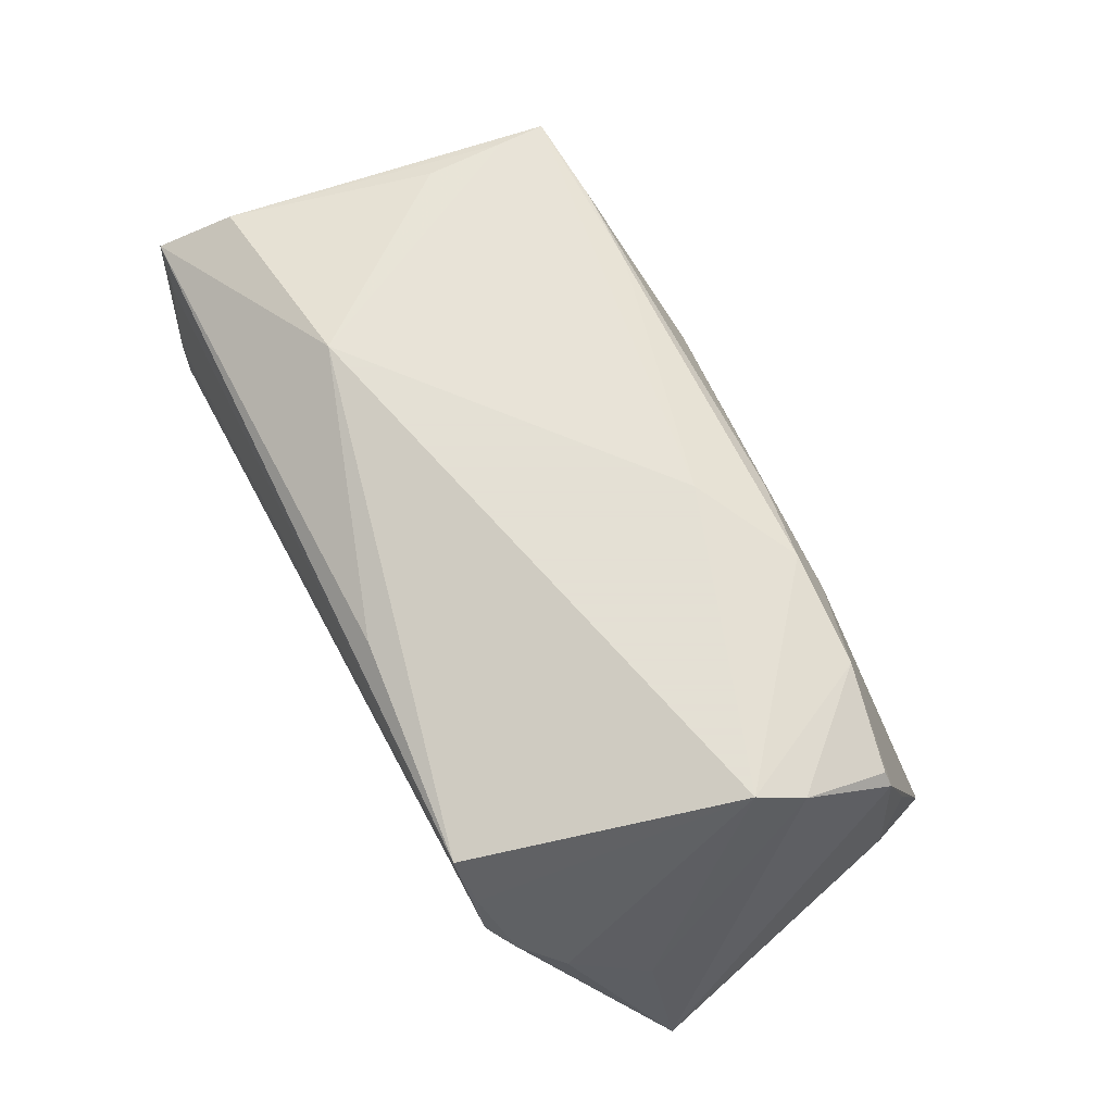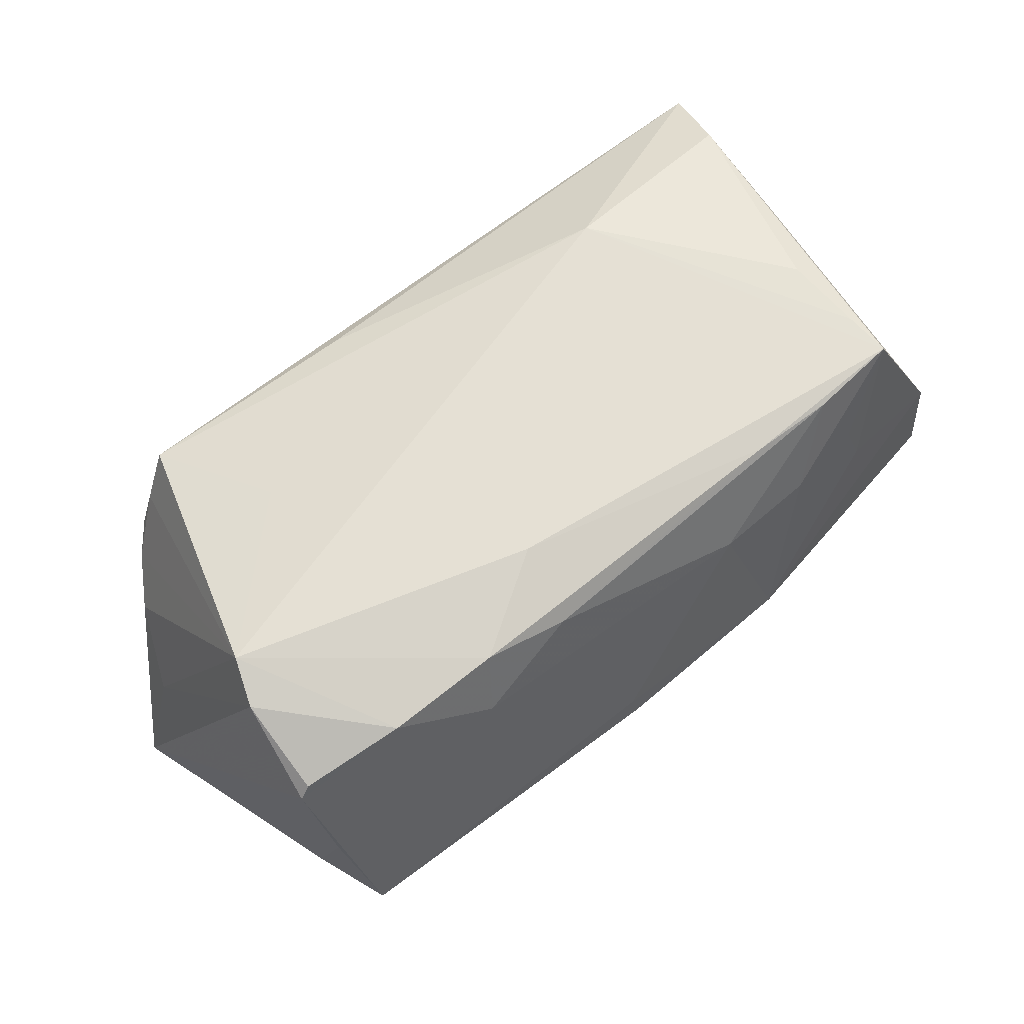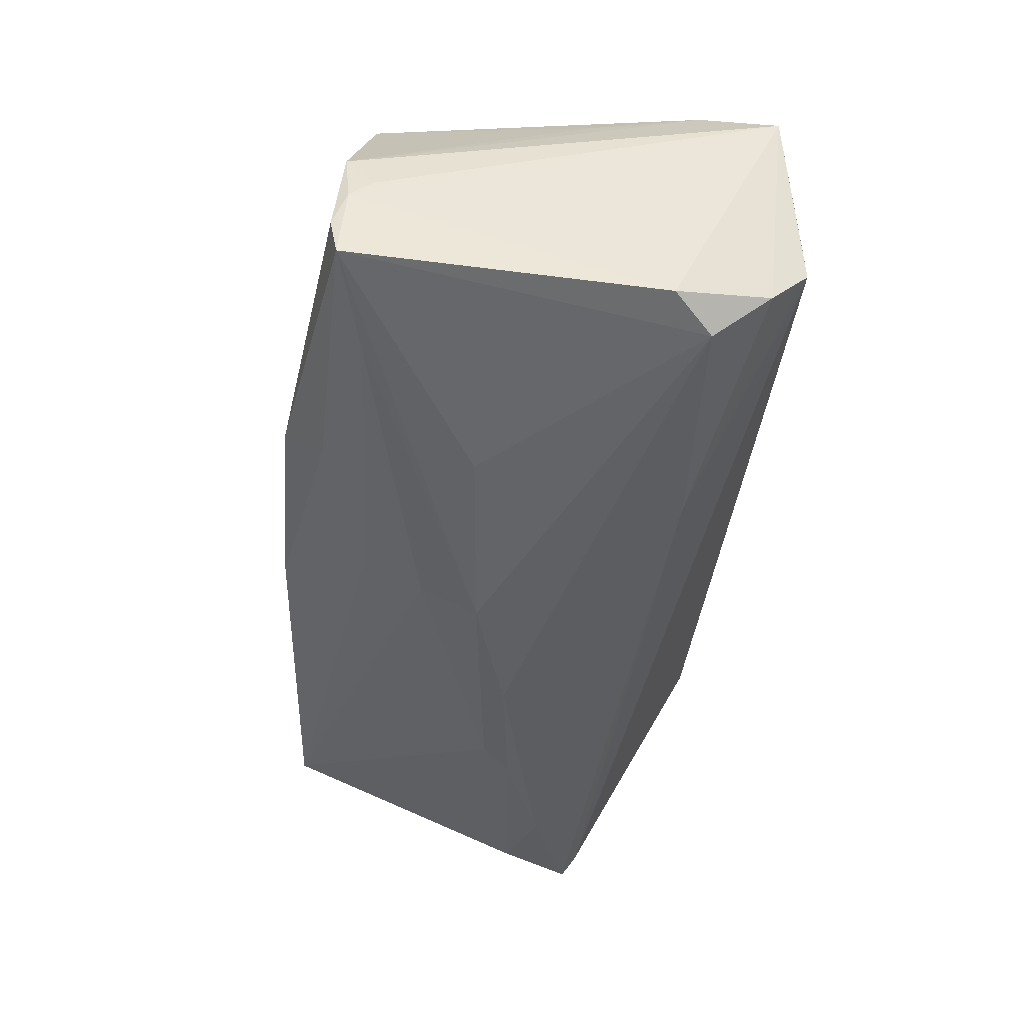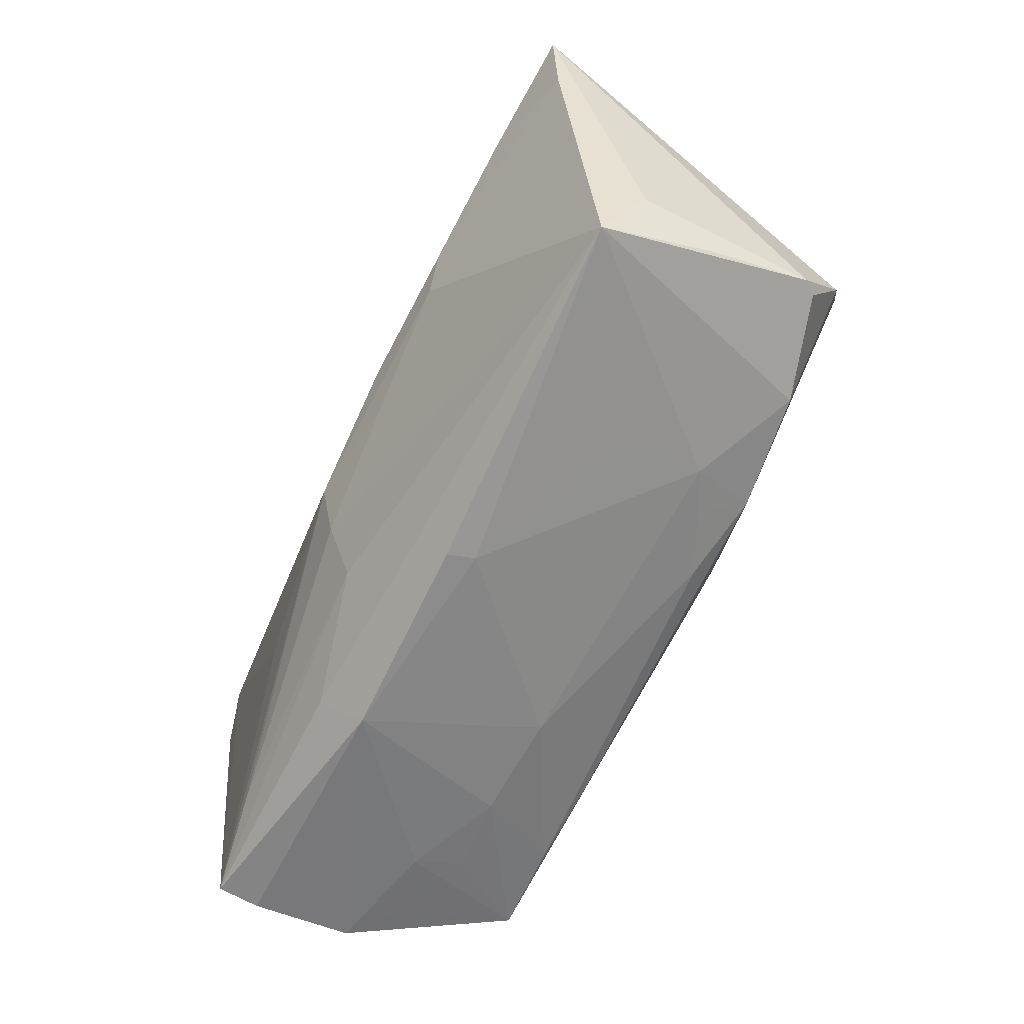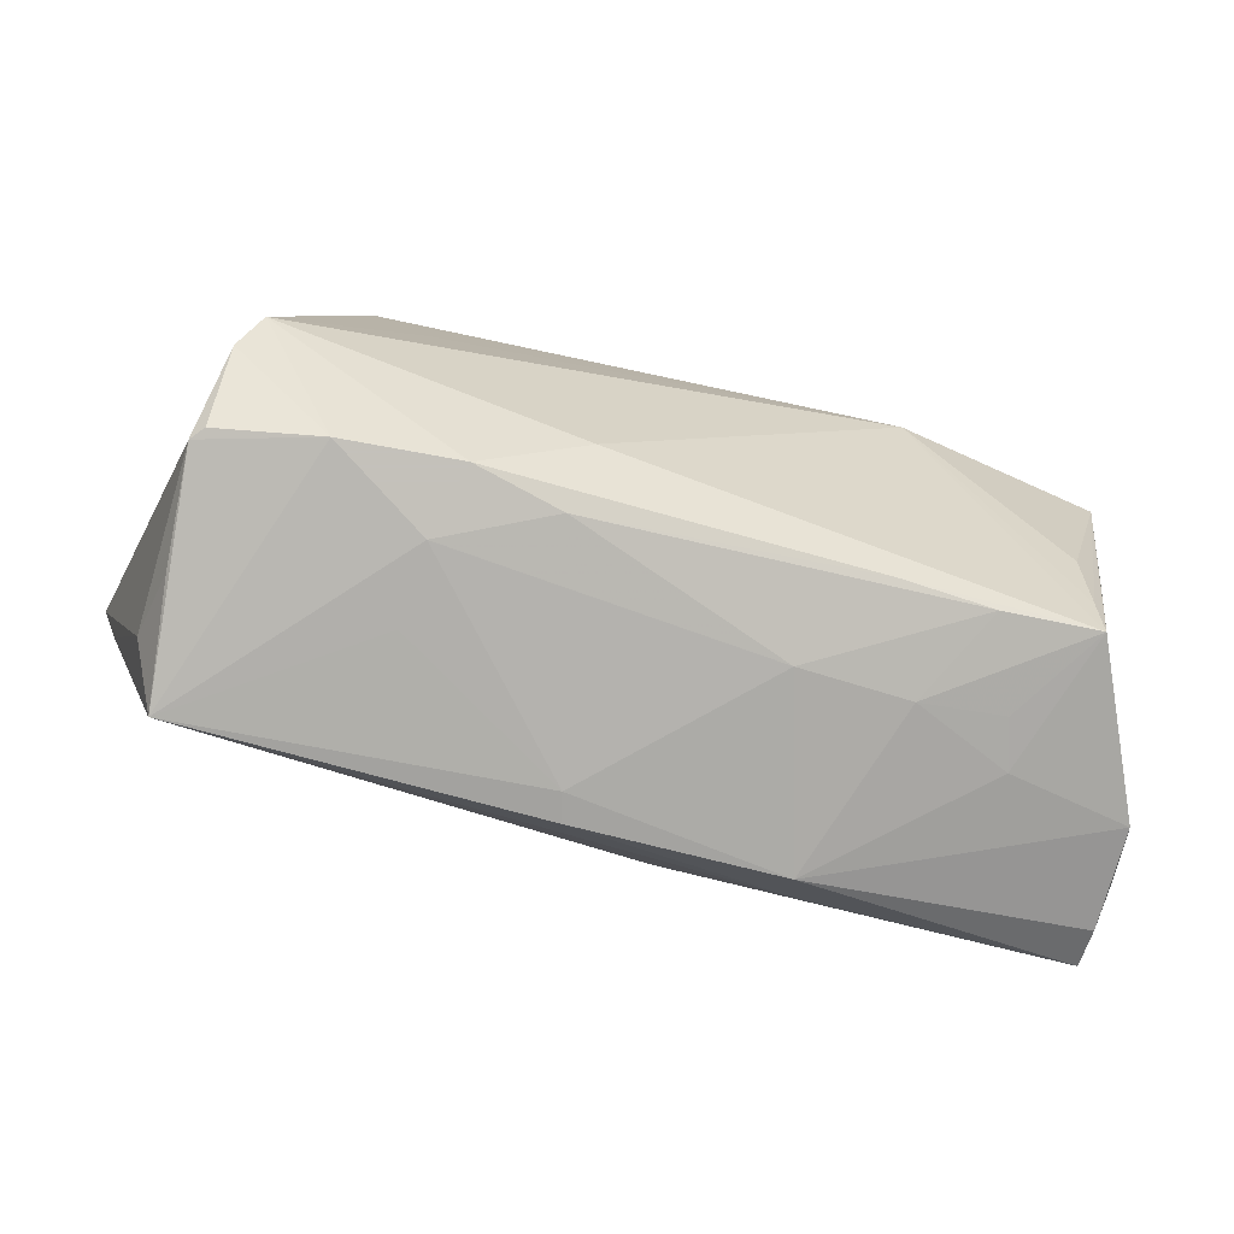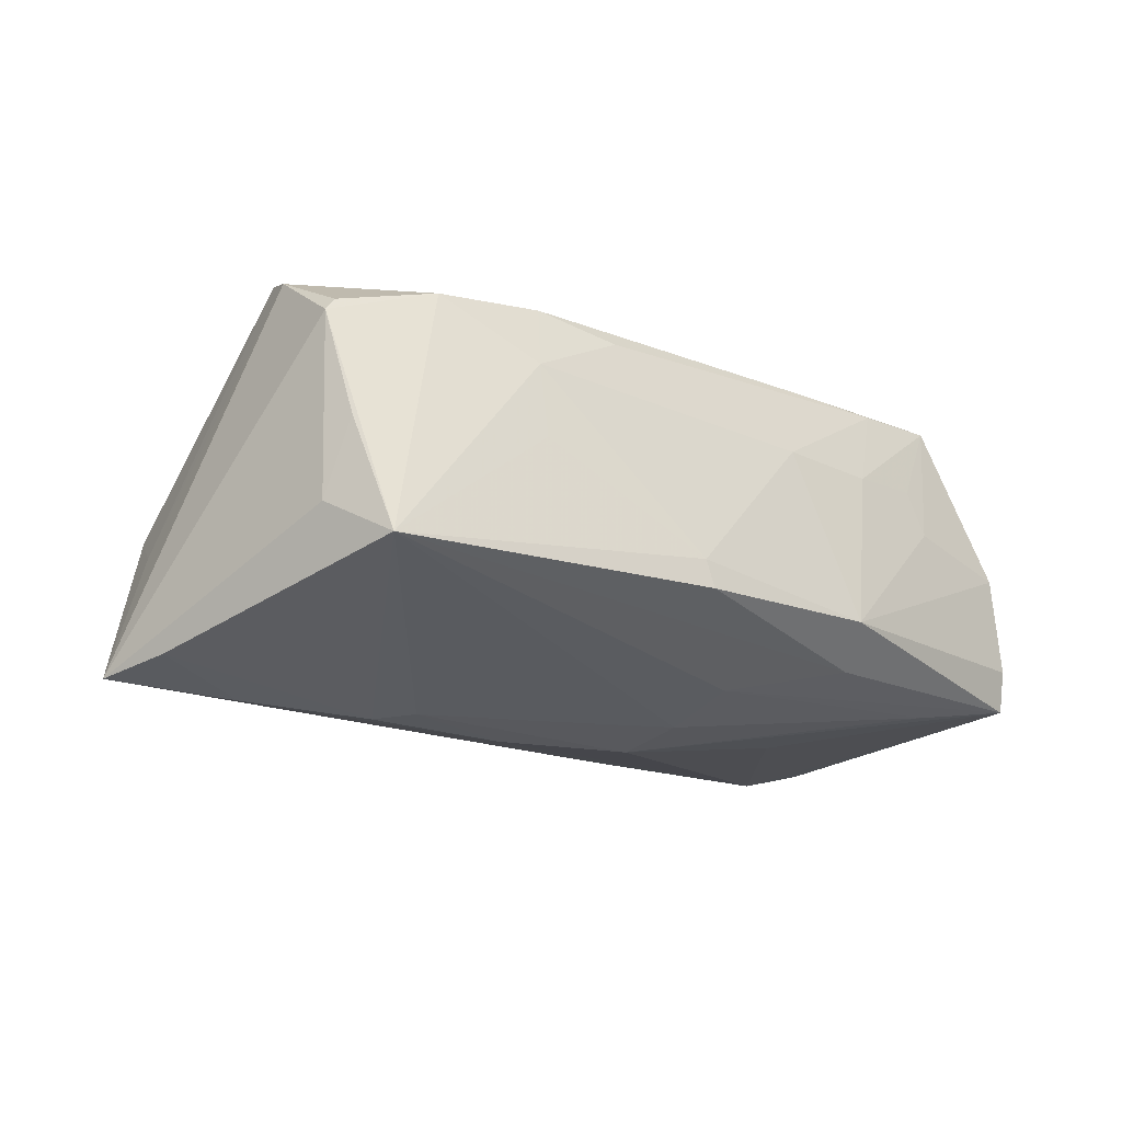
<metadata>
{"format":"obj","ext":"obj","renderer":"f3d","projection":"perspective","resolution":1024,"background":"white","views":[{"elev":66.2,"azim":-116.9,"up":"+Z"},{"elev":65.6,"azim":-40.5,"up":"+Z"},{"elev":-44.3,"azim":85.3,"up":"+Z"},{"elev":-67.5,"azim":-115.5,"up":"+Y"},{"elev":-64.6,"azim":-15.5,"up":"+Y"},{"elev":-15.3,"azim":-40.7,"up":"+Z"}]}
</metadata>
<code>
v -0.05934 0.01345 -0.02047
v 0.04252 -0.0164 0.02124
v 0.04825 0.01772 -0.02221
v -0.01431 -0.00121 -0.02563
v -0.03216 0.01394 0.02082
v 0.0496 0.02501 -0.01629
v 0.005171 -0.02078 -0.01975
v -0.03187 0.0008219 -0.0248
v 0.04802 0.03004 -0.003292
v 0.02574 -0.007892 -0.02266
v 0.04919 0.004788 0.01608
v -0.0278 -0.02494 0.01333
v -0.04626 0.02786 0.002512
v 0.03529 -0.02572 0.01034
v -0.05191 -0.007885 0.02198
v 0.05231 -0.02537 0.001022
v 0.0485 0.02881 0.01062
v 0.02066 -0.02668 -0.01624
v 0.0484 0.02998 -0.01046
v 0.05341 0.01284 -0.02086
v -0.05606 0.01242 -0.00724
v 0.04279 -0.02238 0.02091
v -0.007126 -0.03178 -0.01111
v -0.02807 -0.002867 -0.02425
v 0.00379 -0.01331 -0.02338
v 0.02506 -0.02692 0.009911
v 0.04037 -0.02216 -0.01885
v -0.04466 0.0292 0.004377
v -0.02547 -0.02179 0.02143
v 0.05301 -0.02546 -0.01703
v -0.01112 0.02755 0.01777
v 0.01164 -0.02722 0.01061
v -0.06135 0.01165 -0.0223
v 0.01811 -0.03174 -0.01113
v -0.03914 0.03004 0.01598
v 0.04224 -0.006246 0.02161
v -0.05216 -0.01879 0.01669
v -0.02839 -0.02708 0.003822
v 0.03705 -0.02686 0.004506
v -0.05259 -0.02339 0.002037
v 0.04973 0.01886 0.01882
v -0.04277 0.02904 0.009619
v -0.05432 -0.02081 -0.00737
v 0.05316 -0.02469 -0.006566
v -0.01368 -0.007535 -0.0239
v -0.05152 0.02175 -0.002534
v -0.04767 0.02666 0.001265
v 0.05311 -0.02188 -0.003975
v 0.03099 -0.0231 0.02057
v -0.04966 -0.002367 0.02395
v 0.05287 0.0281 0.014
v 0.002309 -0.006023 -0.02569
v 0.02379 0.01619 0.02395
v -0.05081 -0.02892 -0.01184
v -0.05354 -0.01906 0.01504
v 0.0195 0.01848 -0.02188
v -0.01487 -0.02352 0.01933
v -0.007949 -0.03128 -0.007645
v 0.05276 -0.02643 -0.01169
v 0.02012 -0.0226 0.02107
v -0.04698 0.006154 -0.02372
v -0.05894 0.002772 -0.02058
v -0.03963 -0.02106 0.02
v -0.01303 -0.01457 0.02395
f 30 3 20
f 1 28 19
f 1 56 33
f 19 56 1
f 10 3 30
f 30 52 10
f 10 52 3
f 6 20 3
f 6 56 19
f 3 56 6
f 55 54 63
f 53 50 64
f 22 11 41
f 53 64 22
f 53 31 35
f 19 28 35
f 35 9 19
f 52 24 4
f 3 52 4
f 4 56 3
f 54 24 45
f 45 24 52
f 27 52 30
f 30 7 27
f 54 7 18
f 30 34 18
f 18 7 30
f 30 20 44
f 63 50 15
f 33 55 15
f 43 55 33
f 33 62 43
f 43 62 54
f 21 46 33
f 50 46 21
f 33 15 21
f 21 15 50
f 29 50 63
f 29 64 50
f 36 41 53
f 11 22 16
f 41 11 16
f 16 44 48
f 51 31 53
f 53 41 51
f 41 16 51
f 51 35 31
f 51 16 48
f 19 9 51
f 51 44 20
f 48 44 51
f 51 6 19
f 20 6 51
f 42 35 28
f 50 35 42
f 5 50 53
f 53 35 5
f 5 35 50
f 63 54 12
f 12 29 63
f 23 58 54
f 34 58 23
f 54 18 23
f 23 18 34
f 32 58 34
f 32 12 58
f 61 62 33
f 33 56 61
f 56 4 61
f 8 24 54
f 54 62 8
f 62 61 8
f 8 4 24
f 8 61 4
f 25 45 52
f 52 27 25
f 25 27 7
f 25 7 54
f 54 45 25
f 37 55 63
f 63 15 37
f 37 15 55
f 54 55 40
f 40 43 54
f 55 43 40
f 2 22 41
f 41 36 2
f 53 22 2
f 2 36 53
f 34 16 39
f 39 16 22
f 30 44 59
f 44 16 59
f 59 34 30
f 59 16 34
f 9 35 17
f 17 51 9
f 35 51 17
f 28 1 13
f 47 46 50
f 50 42 47
f 33 46 47
f 47 42 28
f 28 13 47
f 47 1 33
f 47 13 1
f 54 58 38
f 38 12 54
f 58 12 38
f 29 12 57
f 12 32 57
f 32 49 57
f 22 49 26
f 26 49 32
f 26 32 34
f 34 39 26
f 60 49 22
f 60 22 64
f 64 29 60
f 29 57 60
f 60 57 49
f 14 39 22
f 22 26 14
f 14 26 39

</code>
